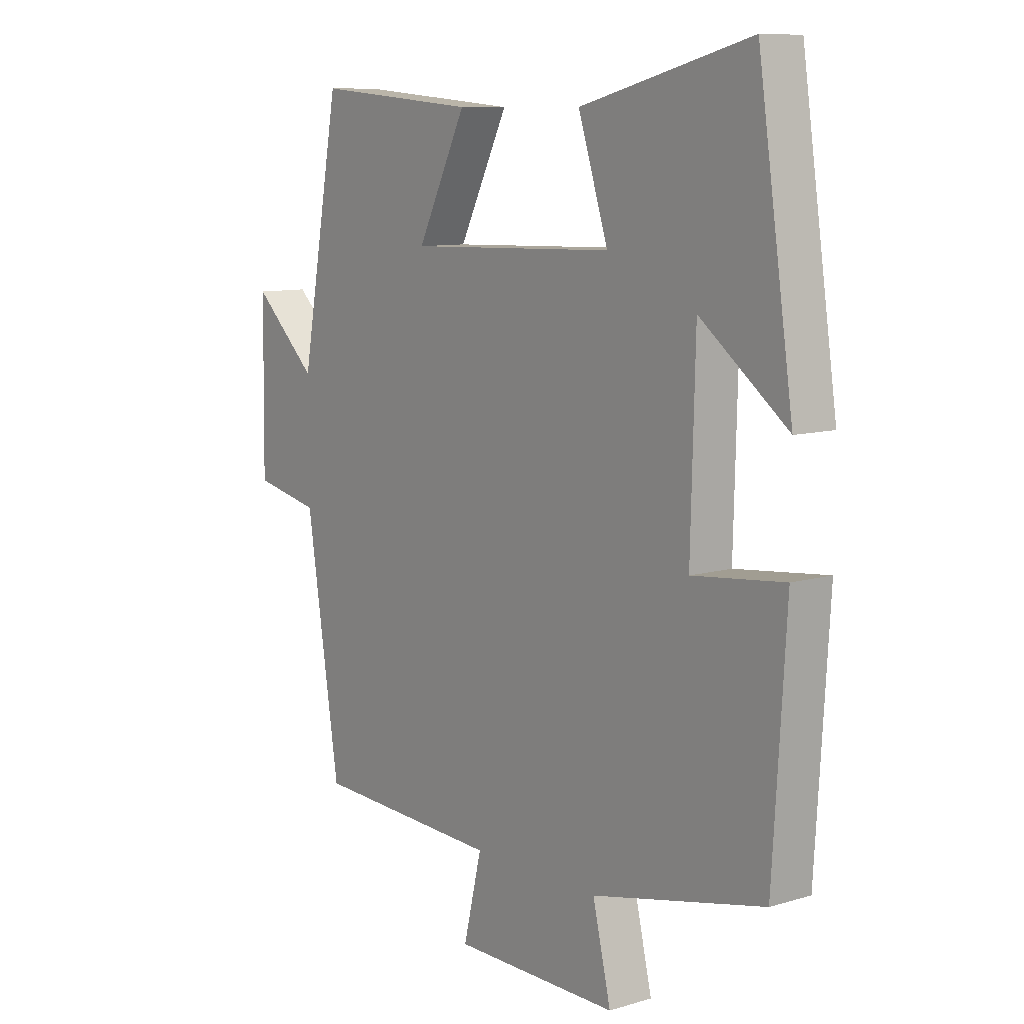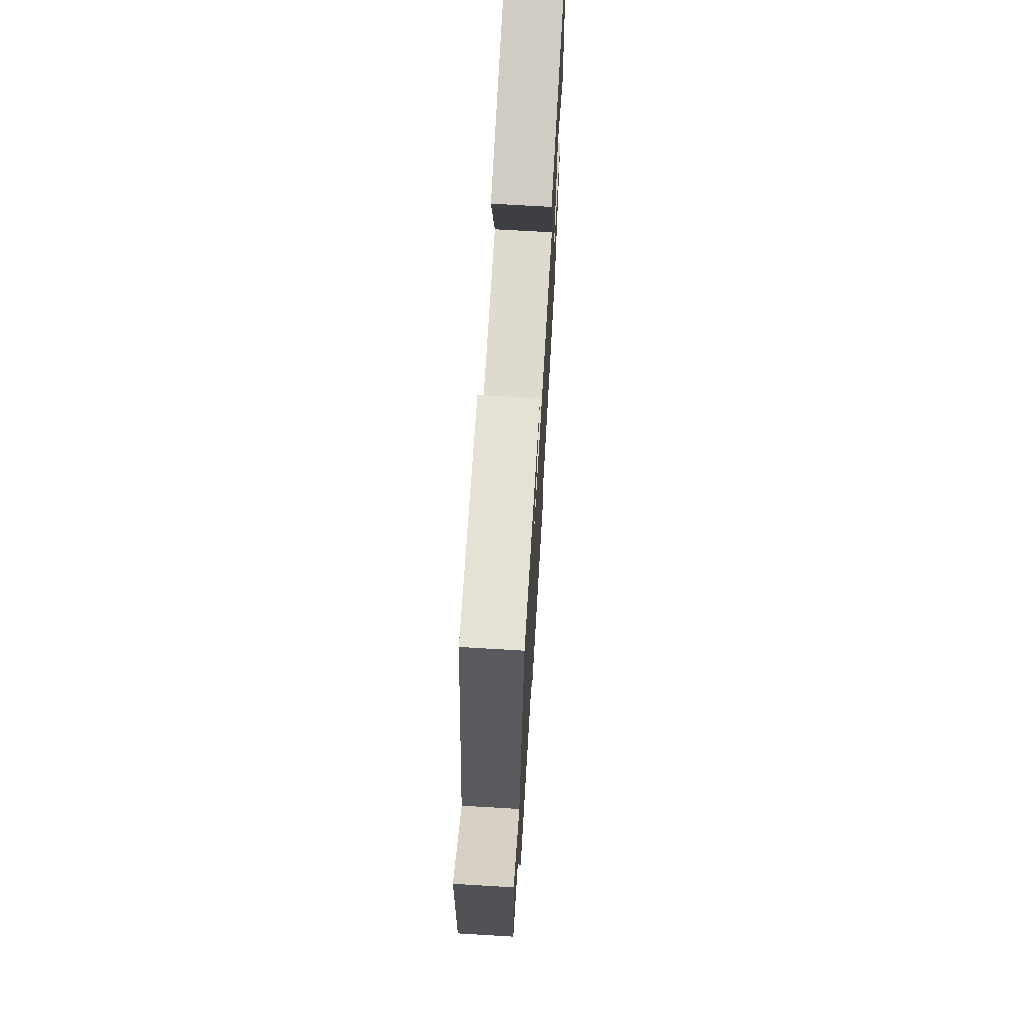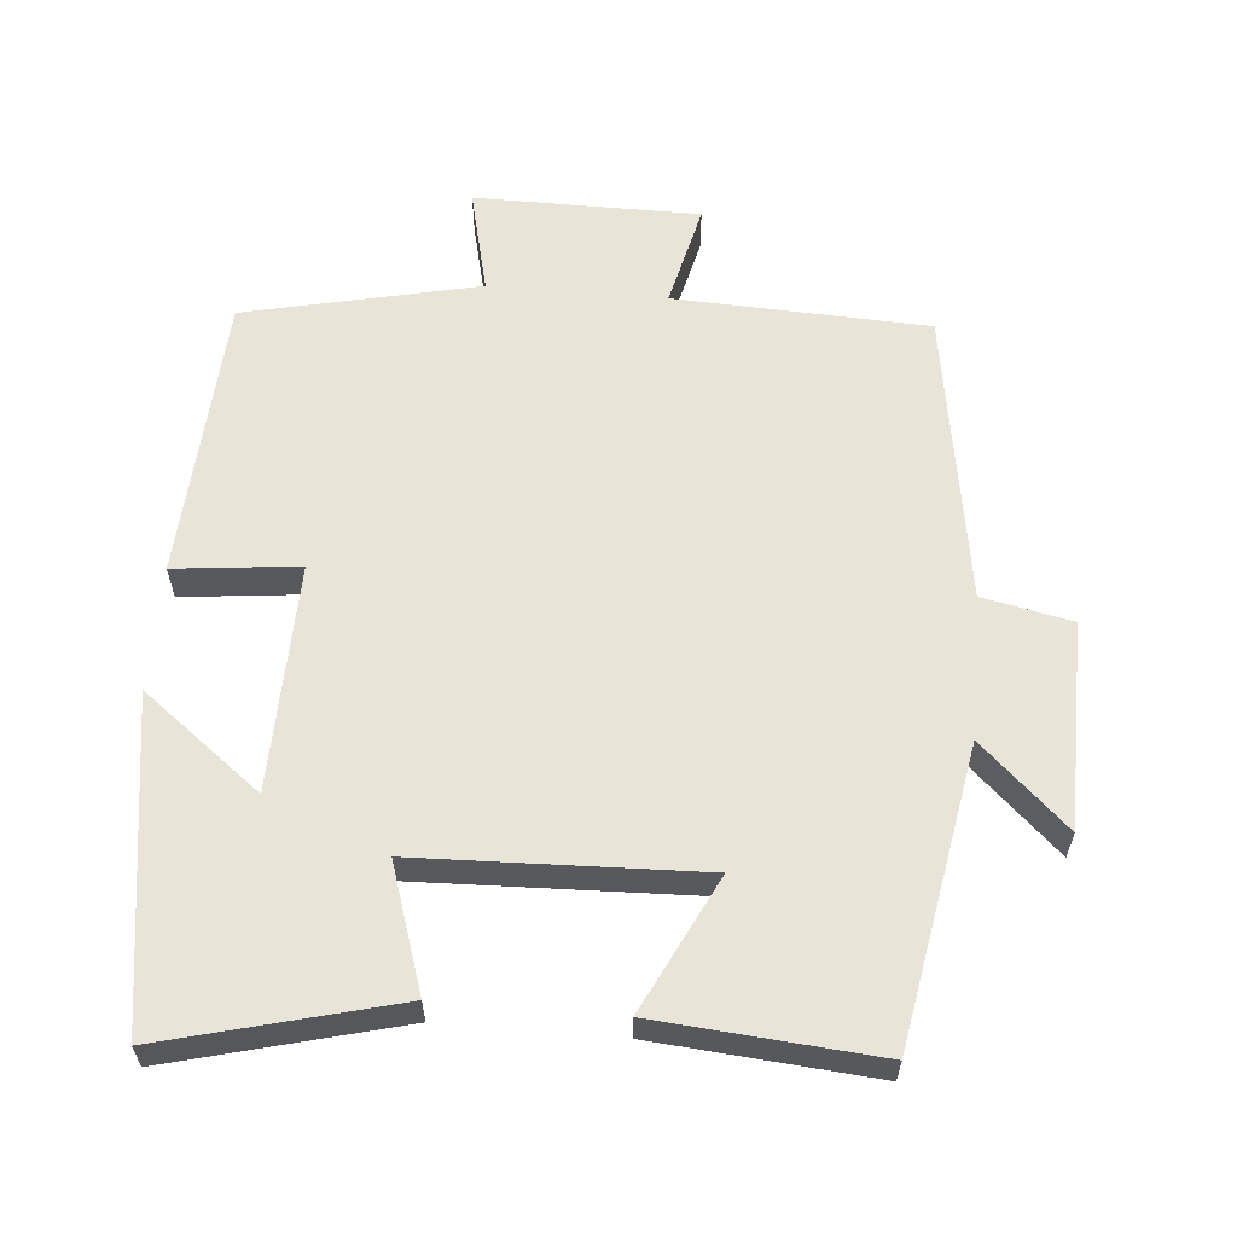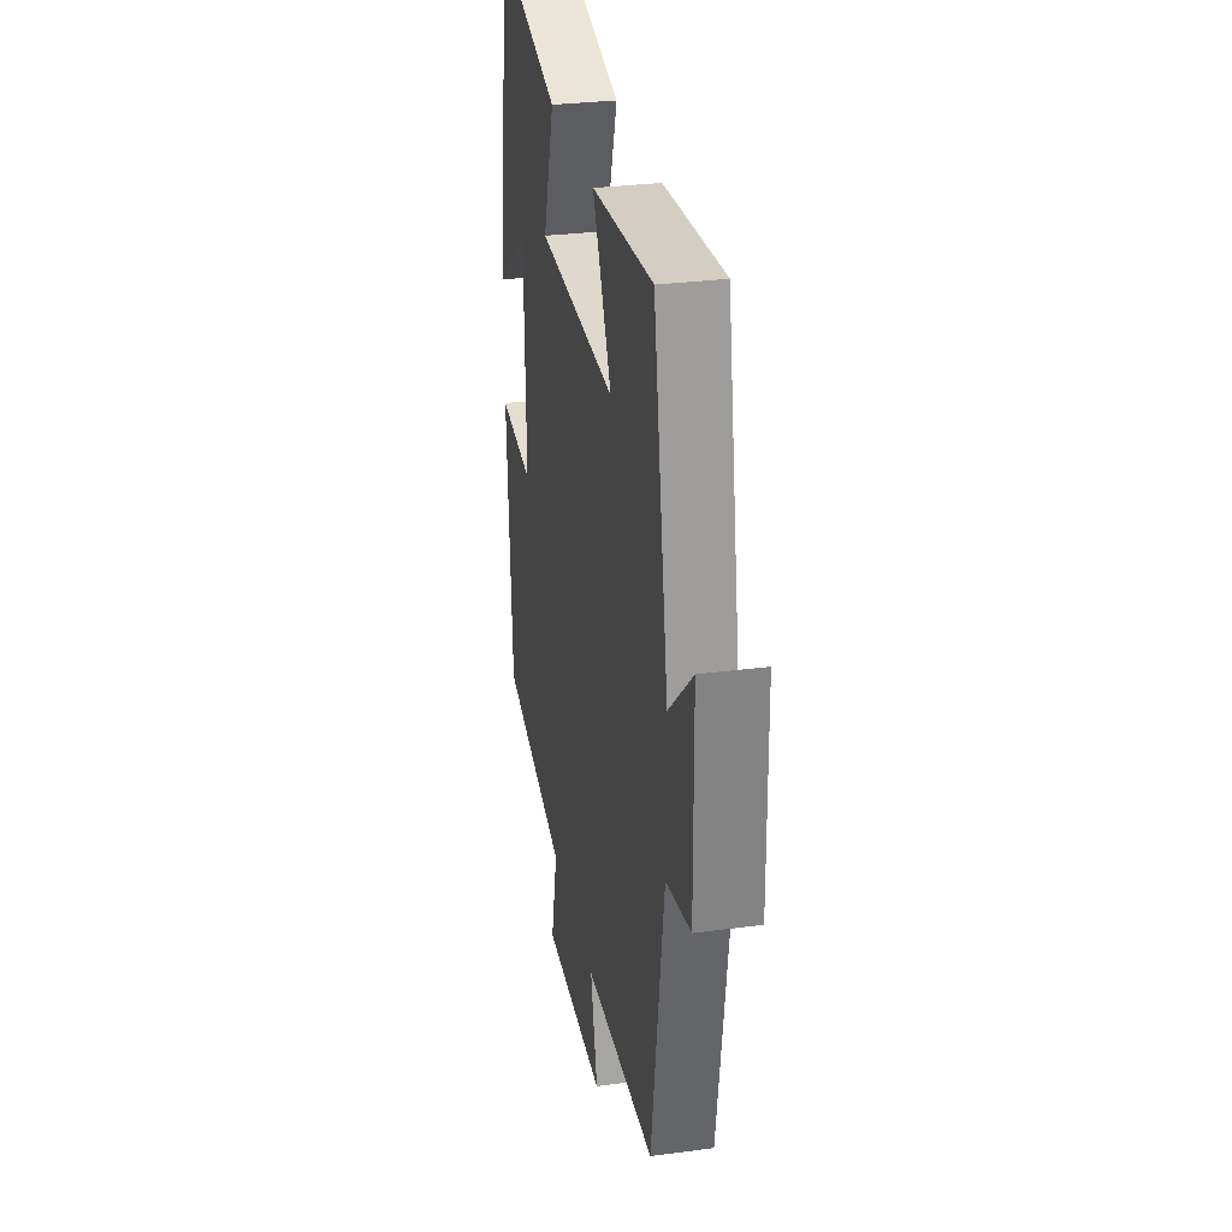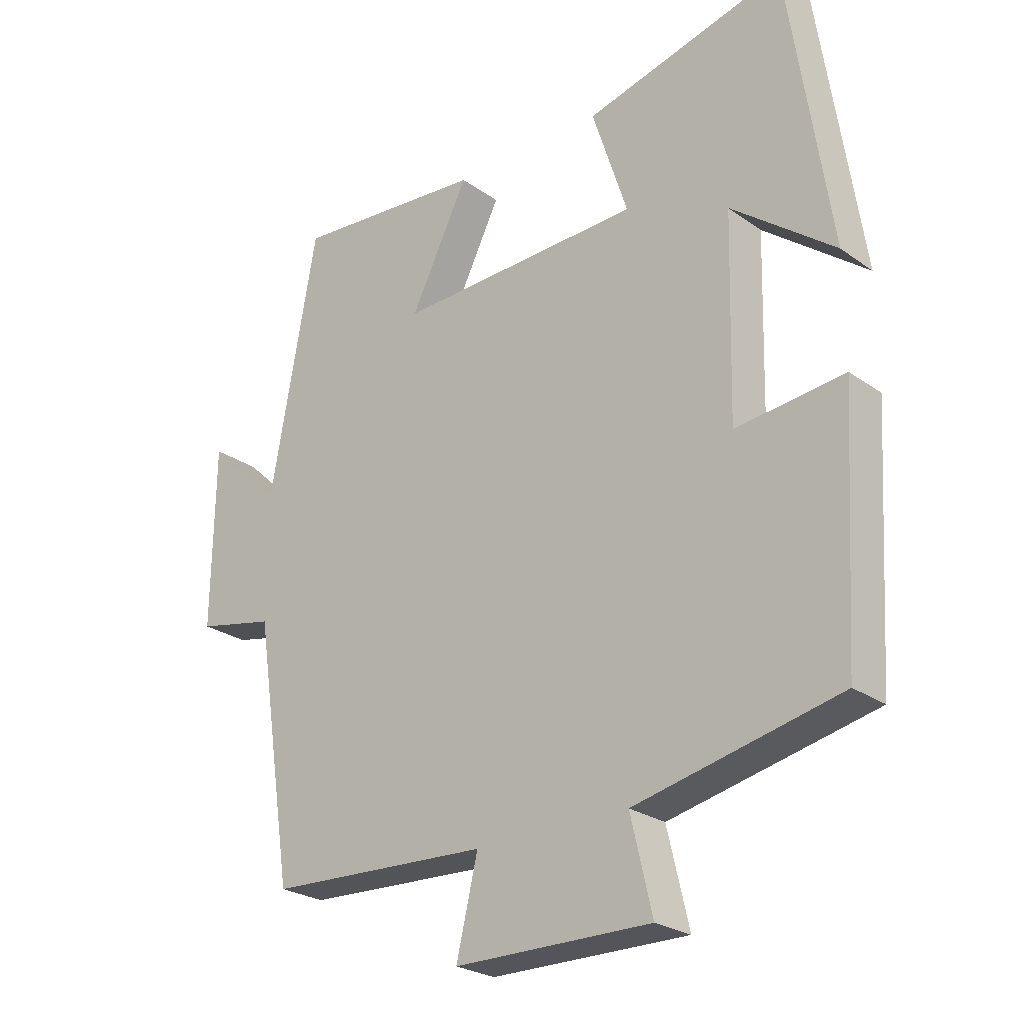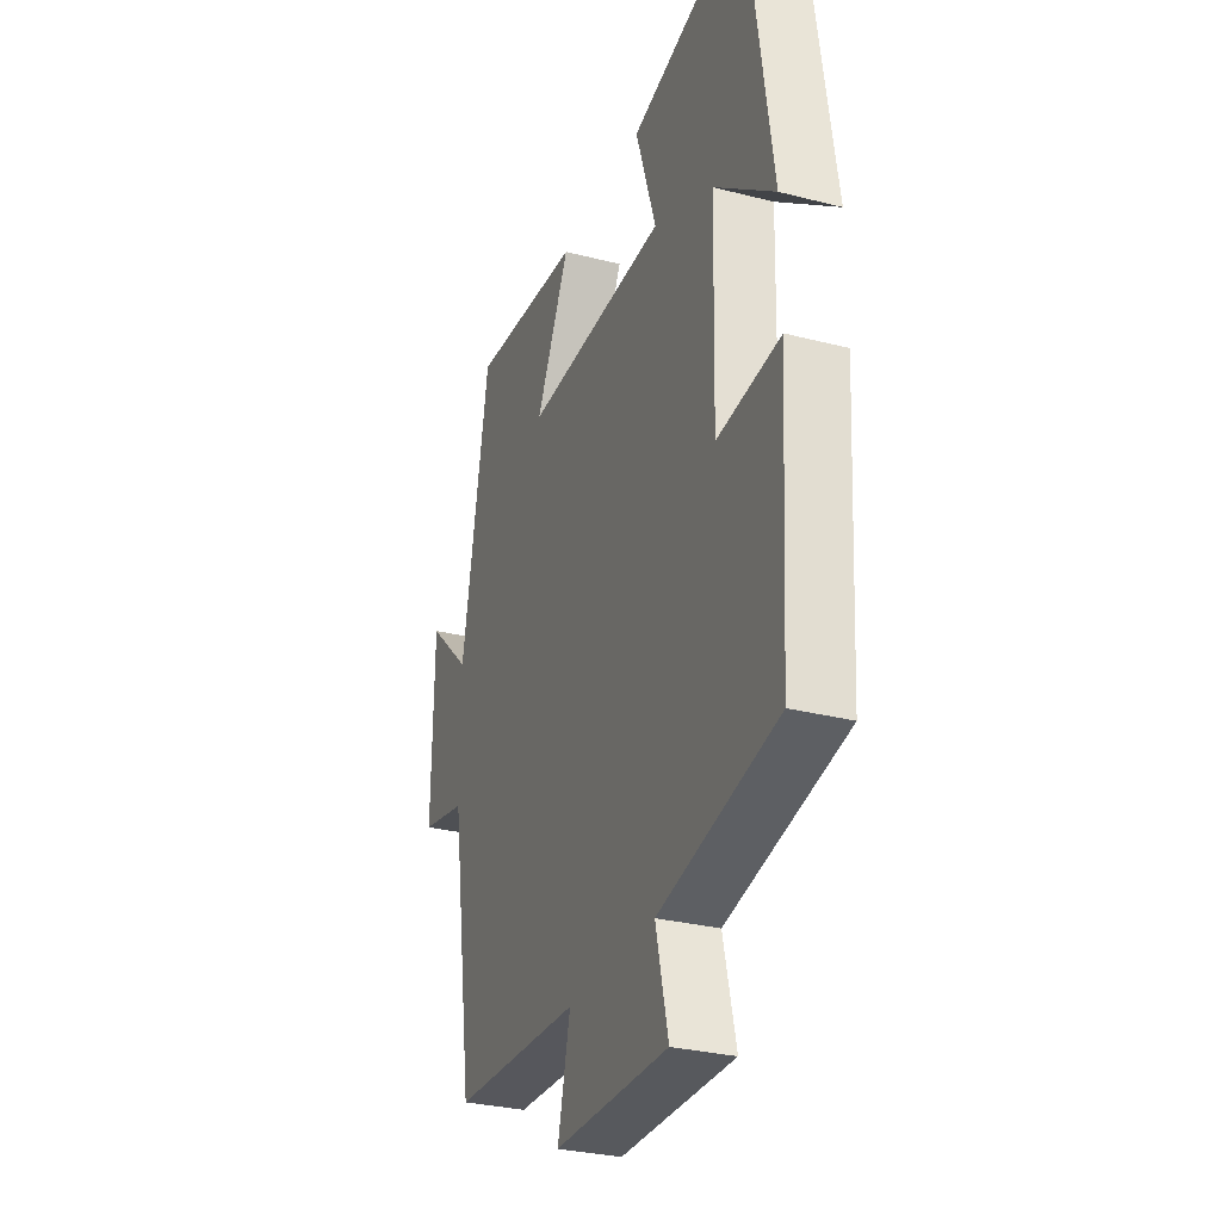
<metadata>
{"format":"obj","ext":"obj","renderer":"f3d","projection":"perspective","resolution":1024,"background":"white","views":[{"elev":9.5,"azim":-127.9,"up":"+Z"},{"elev":69.5,"azim":93.4,"up":"+Z"},{"elev":60.5,"azim":4.8,"up":"+Y"},{"elev":30.2,"azim":79.1,"up":"+Z"},{"elev":-25.2,"azim":-138.6,"up":"+Z"},{"elev":-29.9,"azim":-110.6,"up":"+Z"}]}
</metadata>
<code>
v -0.476 0.07 -0.429
v -0.5 0.07 -0.036
v -0.329 0.07 -0.054
v -0.337 0.07 0.26
v -0.5 0.07 0.134
v -0.434 0.07 0.581
v -0.117 0.07 0.5
v -0.173 0.07 0.327
v 0.215 0.07 0.315
v 0.123 0.07 0.5
v 0.426 0.07 0.526
v 0.5 0.07 0.118
v 0.619 0.07 0.23
v 0.623 0.07 -0.054
v 0.5 0.07 -0.08
v 0.438 0.07 -0.484
v 0.088 0.07 -0.5
v 0.122 0.07 -0.643
v -0.188 0.07 -0.645
v -0.154 0.07 -0.5
v -0.476 0 -0.429
v -0.5 0 -0.036
v -0.329 0 -0.054
v -0.337 0 0.26
v -0.5 0 0.134
v -0.434 0 0.581
v -0.117 0 0.5
v -0.173 0 0.327
v 0.215 0 0.315
v 0.123 0 0.5
v 0.426 0 0.526
v 0.5 0 0.118
v 0.619 0 0.23
v 0.623 0 -0.054
v 0.5 0 -0.08
v 0.438 0 -0.484
v 0.088 0 -0.5
v 0.122 0 -0.643
v -0.188 0 -0.645
v -0.154 0 -0.5
f 17 18 19 20
f 17 20 1
f 16 17 1
f 15 16 1
f 12 13 14 15
f 11 12 15
f 10 11 15
f 9 10 15
f 8 9 15 1
f 4 5 6 7
f 3 4 7 8
f 1 2 3
f 1 3 8
f 40 39 38 37
f 21 40 37
f 21 37 36
f 21 36 35
f 35 34 33 32
f 35 32 31
f 35 31 30
f 35 30 29
f 21 35 29 28
f 27 26 25 24
f 28 27 24 23
f 23 22 21
f 28 23 21
f 1 21 22 2
f 2 22 23 3
f 3 23 24 4
f 4 24 25 5
f 5 25 26 6
f 6 26 27 7
f 7 27 28 8
f 8 28 29 9
f 9 29 30 10
f 10 30 31 11
f 11 31 32 12
f 12 32 33 13
f 13 33 34 14
f 14 34 35 15
f 15 35 36 16
f 16 36 37 17
f 17 37 38 18
f 18 38 39 19
f 19 39 40 20
f 20 40 21 1

</code>
